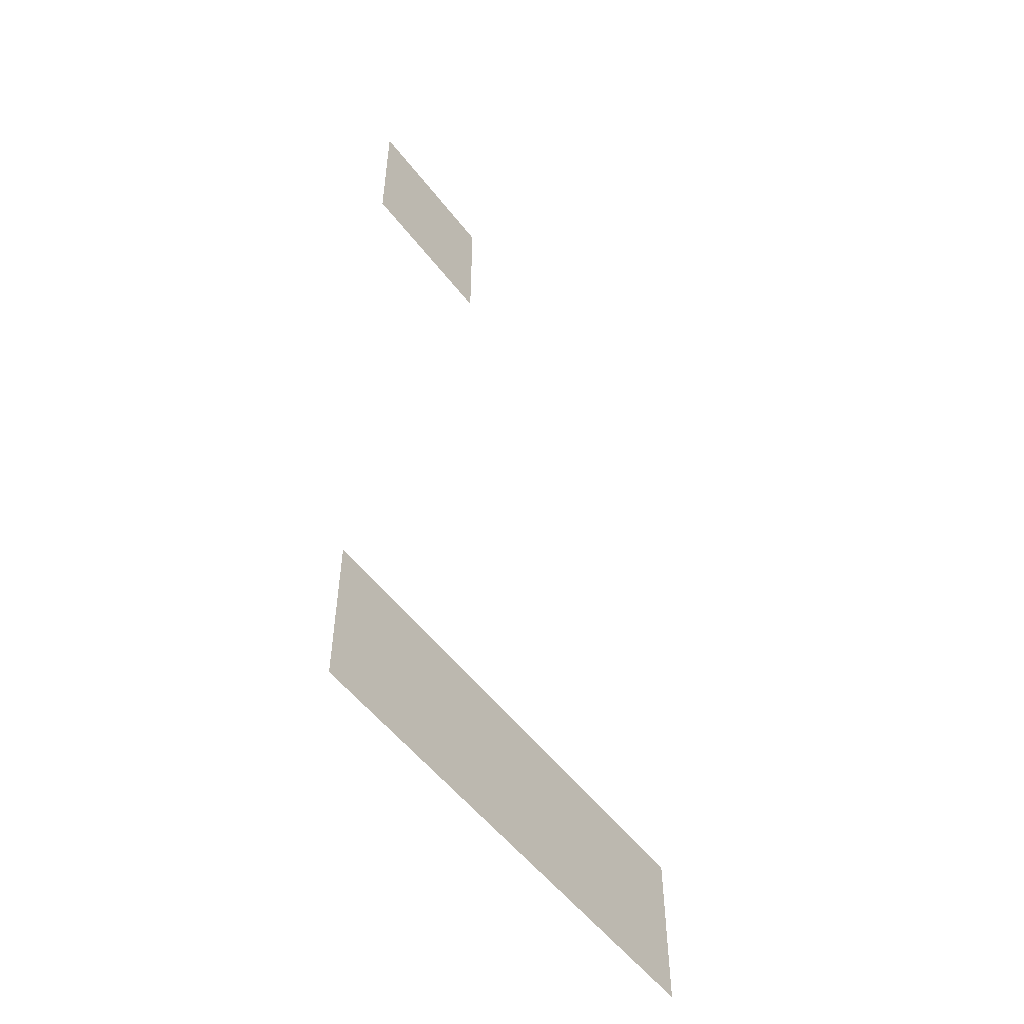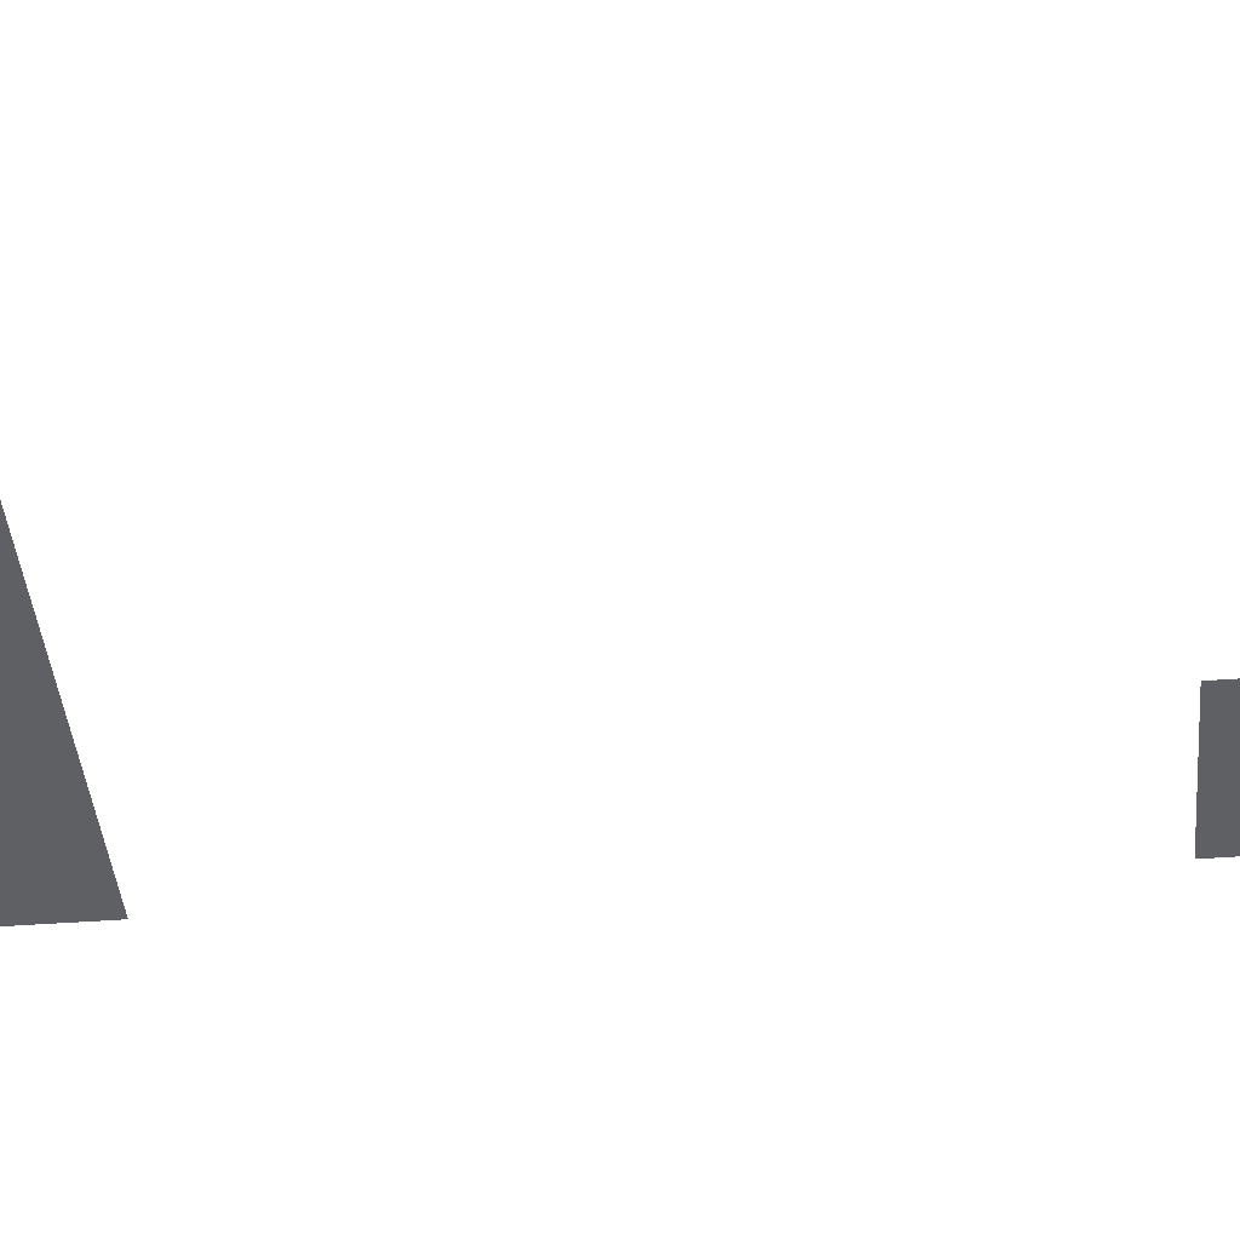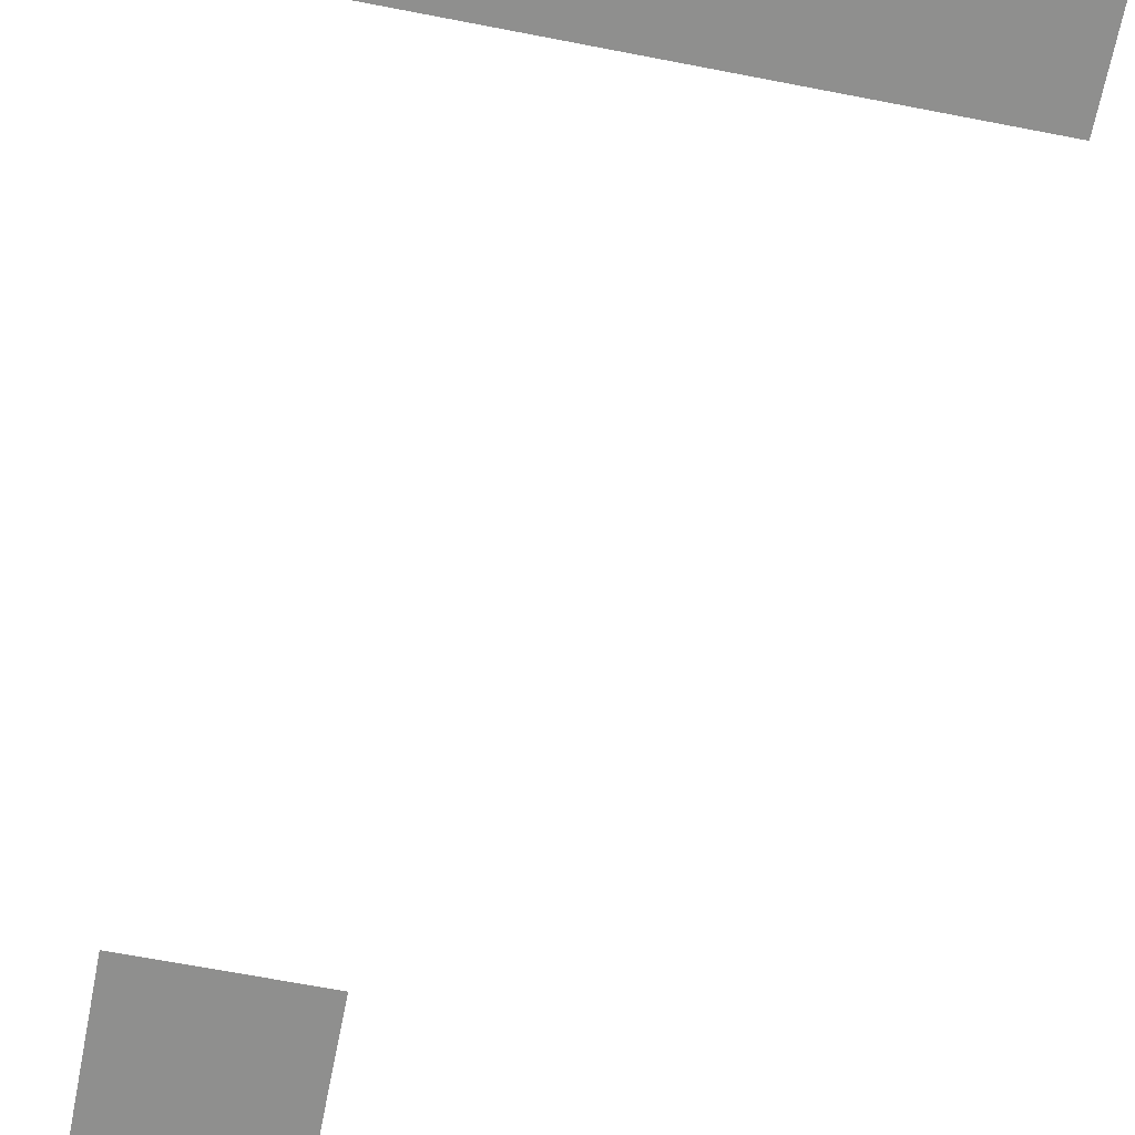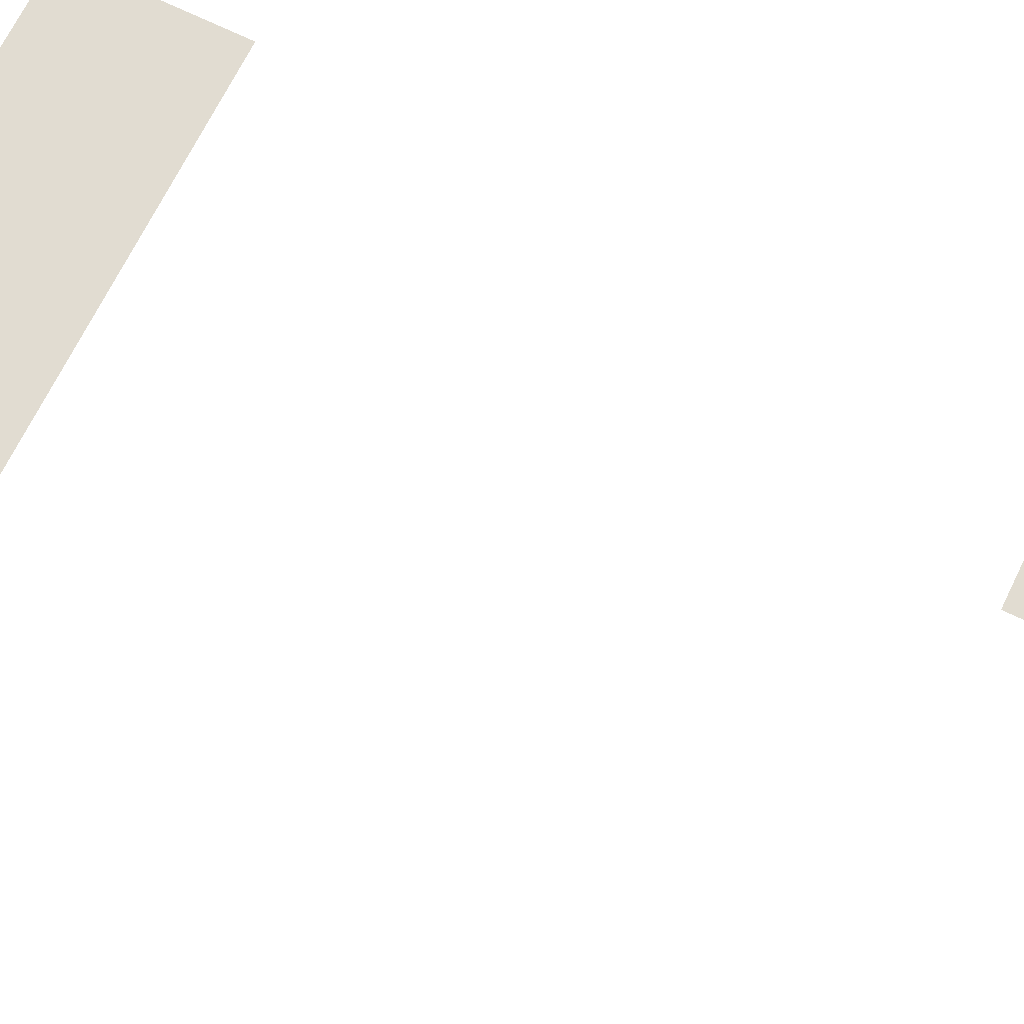
<metadata>
{"format":"obj","ext":"obj","renderer":"f3d","projection":"perspective","resolution":1024,"background":"white","views":[{"elev":-54.1,"azim":-53.1,"up":"+Y"},{"elev":-42.4,"azim":95.2,"up":"+Z"},{"elev":-65.1,"azim":-11.1,"up":"+Z"},{"elev":69.2,"azim":116.1,"up":"+Z"}]}
</metadata>
<code>
v -15 -2 0
v -16 -2 0
v -16 -1 0
v -15 -1 0
v -13 -7 0
v -14 -7 0
v -14 -6 0
v -13 -6 0
v -14 -7 0
v -15 -7 0
v -15 -6 0
v -14 -6 0
v -15 -7 0
v -16 -7 0
v -16 -6 0
v -15 -6 0
g RPG---Escena2_mesh_0052
f 1 2 3 4
f 5 6 7 8
f 9 10 11 12
f 13 14 15 16

</code>
